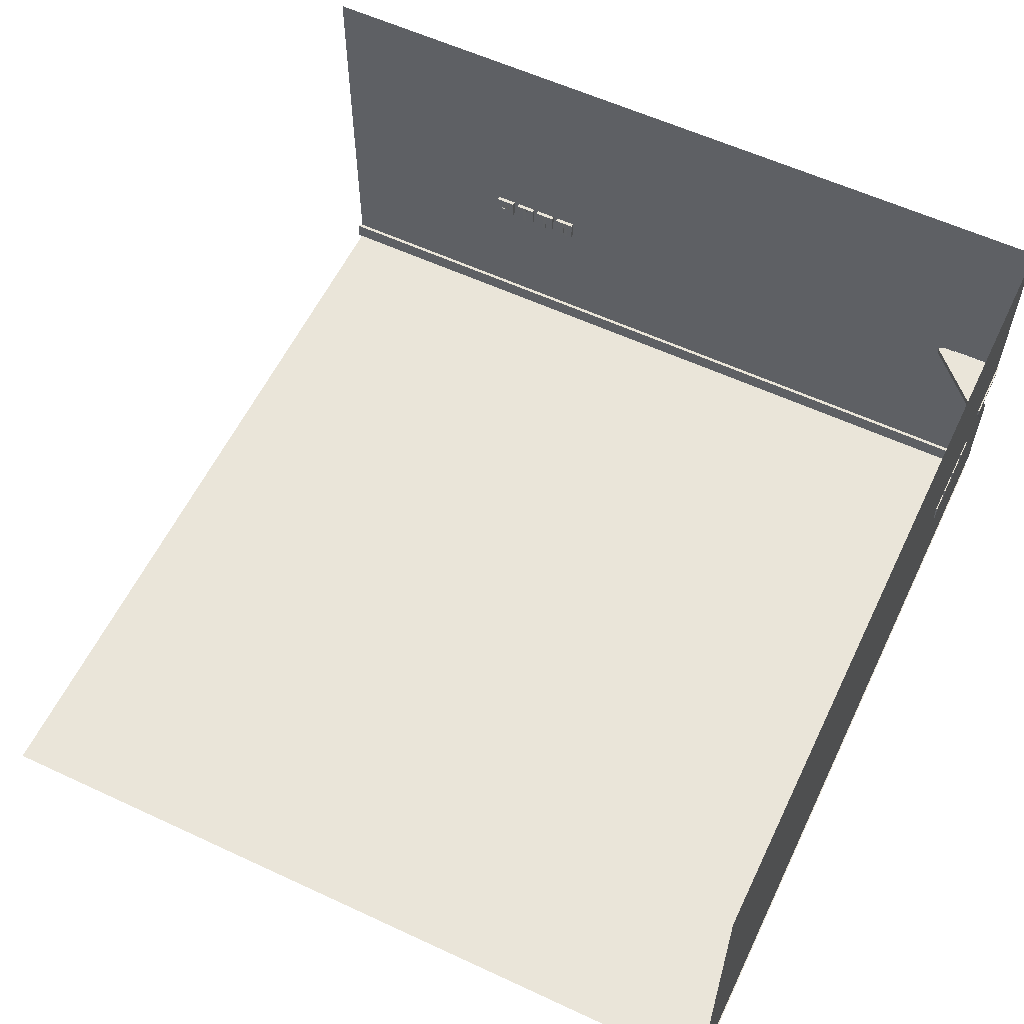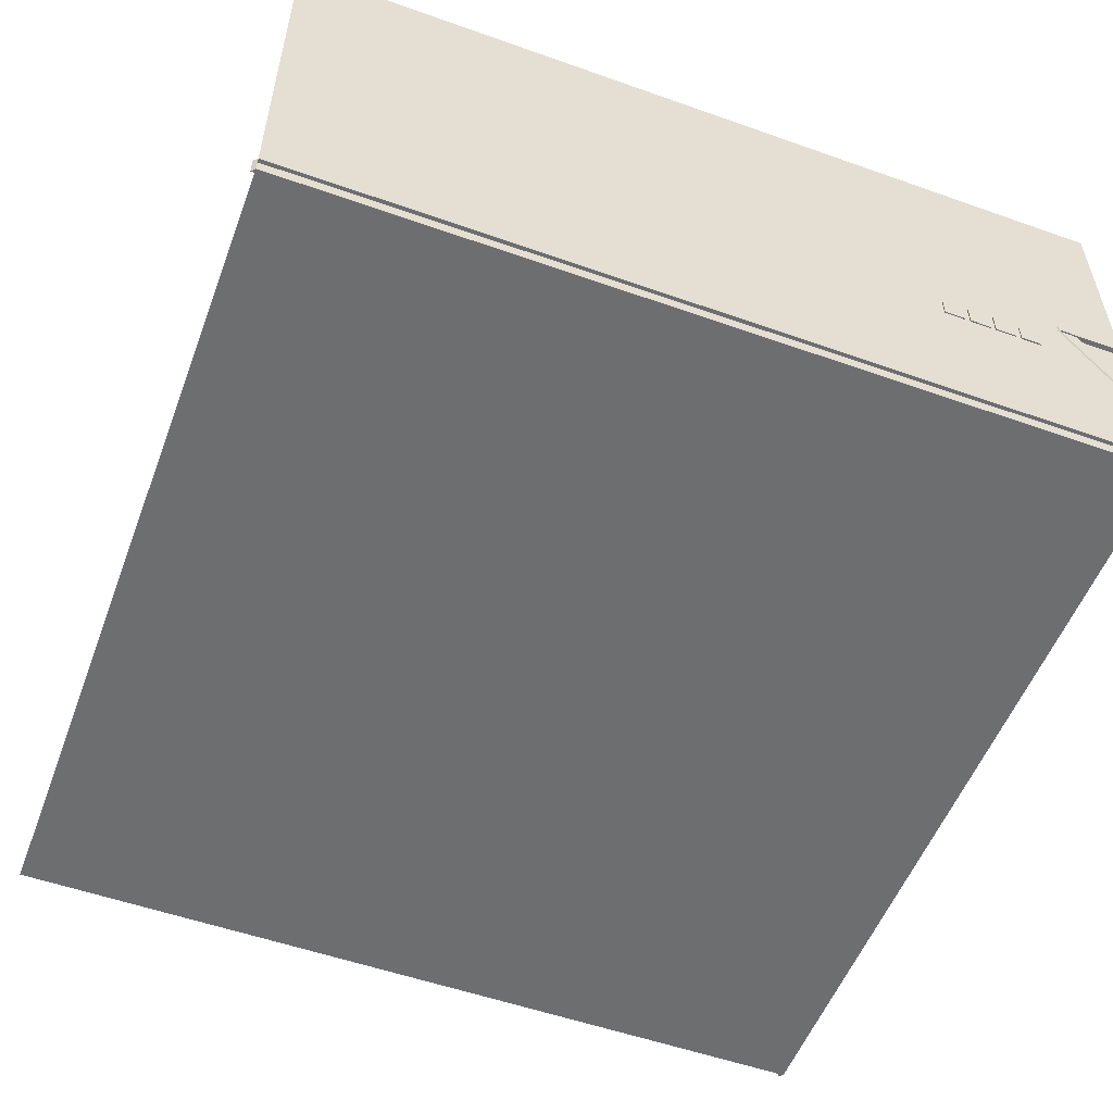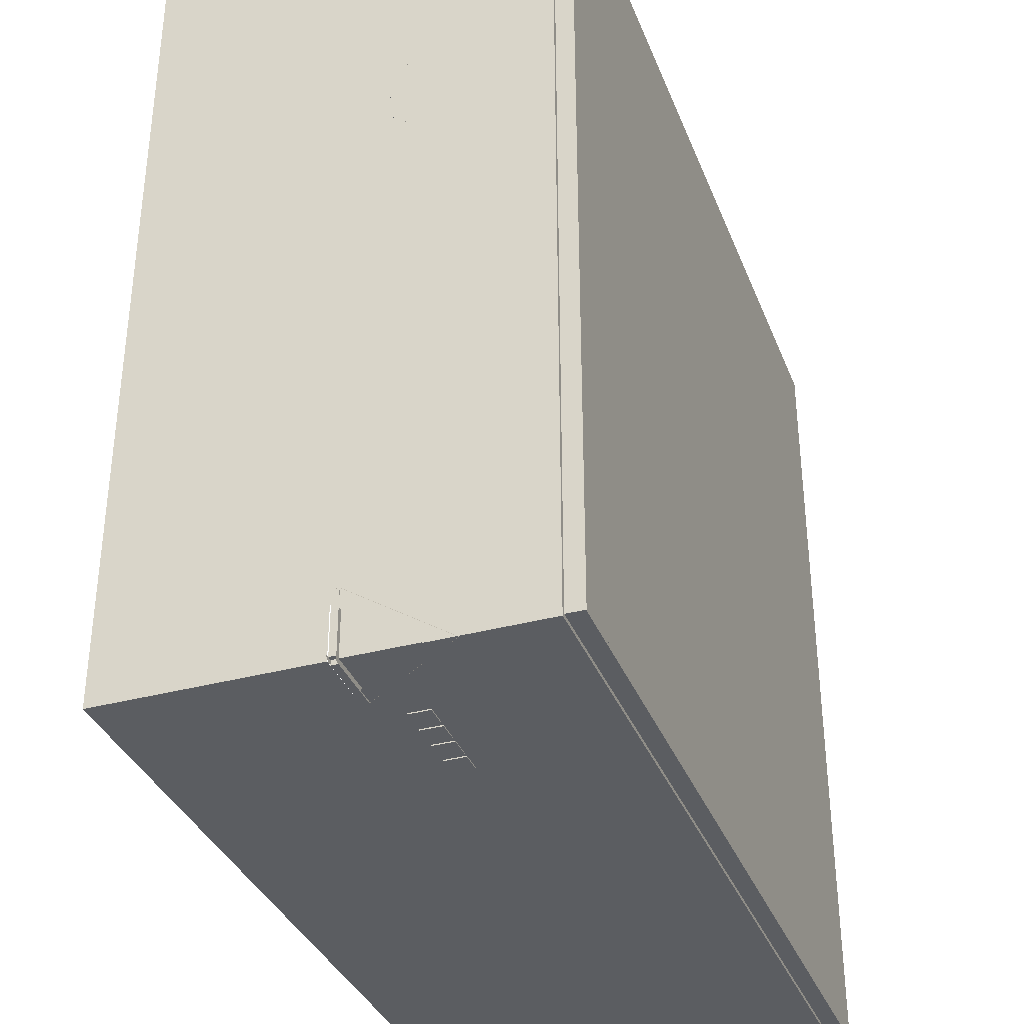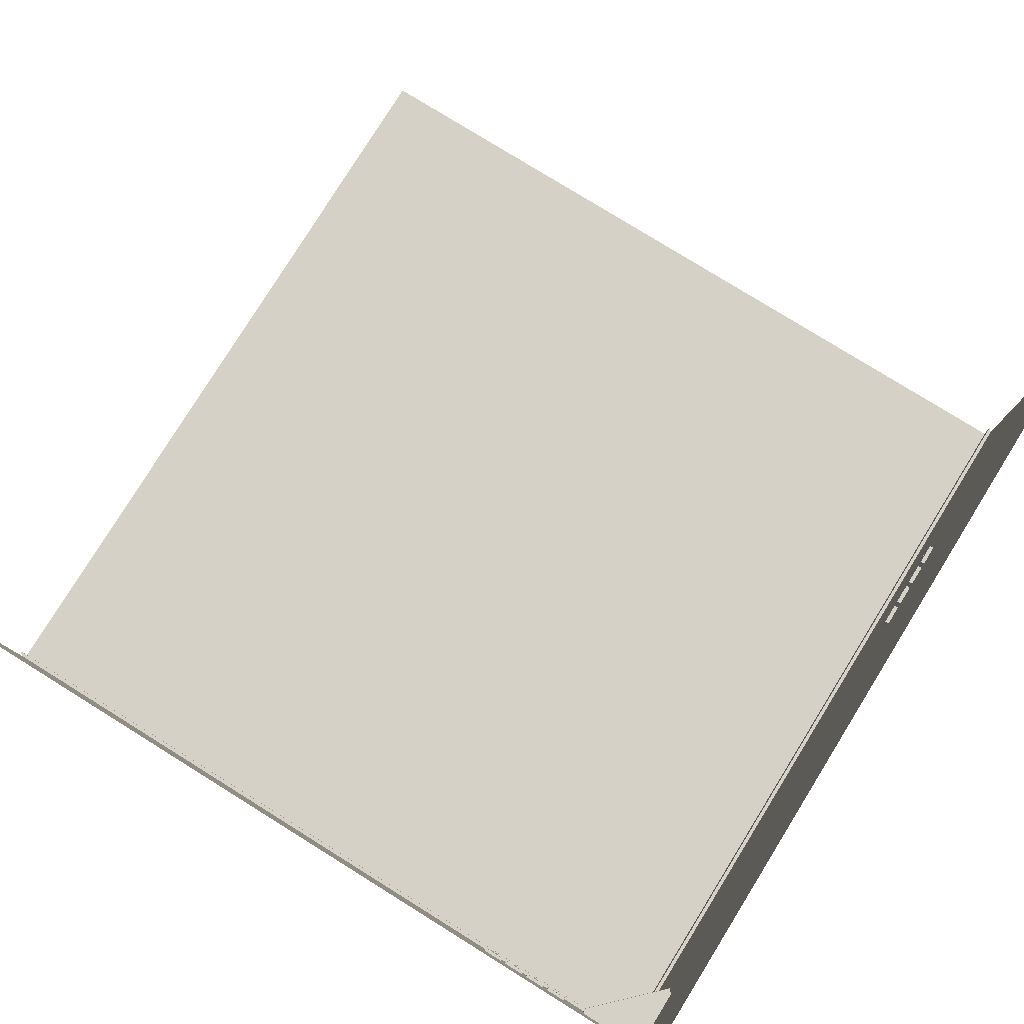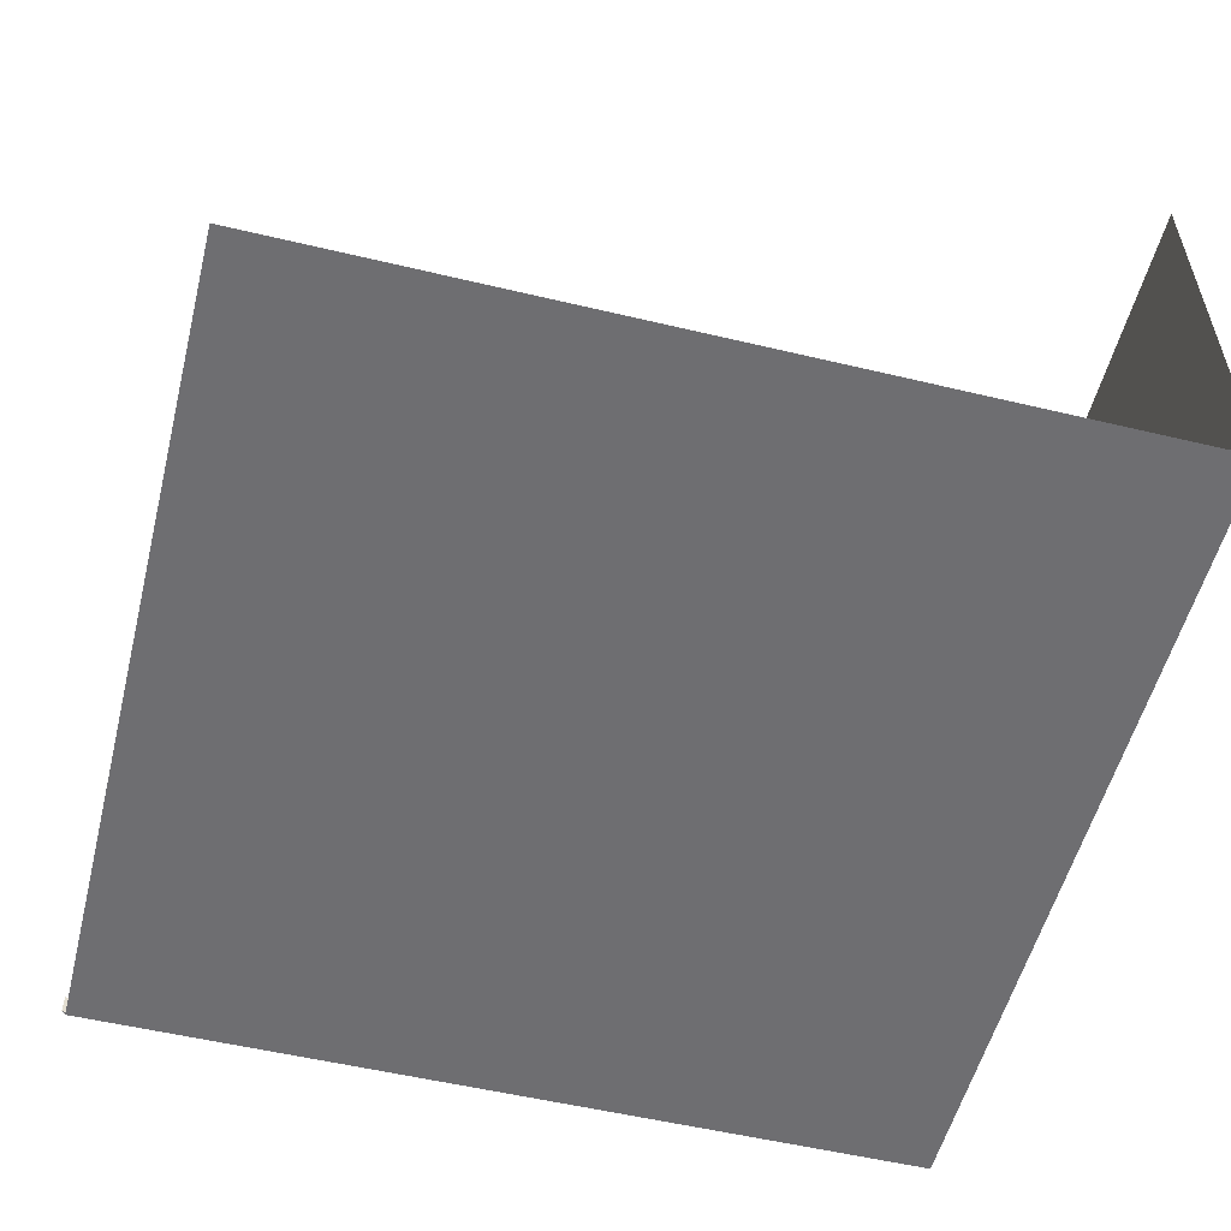
<metadata>
{"format":"obj","ext":"obj","renderer":"f3d","projection":"perspective","resolution":1024,"background":"white","views":[{"elev":58.6,"azim":115.6,"up":"+Y"},{"elev":-54.2,"azim":159.4,"up":"+Y"},{"elev":-35.4,"azim":-70.2,"up":"+Z"},{"elev":79.1,"azim":-148.2,"up":"+Y"},{"elev":-54.4,"azim":75.8,"up":"+Y"}]}
</metadata>
<code>
o Wall
v -4.889 -0.07857 -6.849
v -4.869 -0.08049 -6.849
v -4.85 -0.08618 -6.849
v -4.833 -0.09543 -6.849
v -4.818 -0.1079 -6.849
v -4.805 -0.123 -6.849
v -4.796 -0.1403 -6.849
v -4.791 -0.1591 -6.849
v -4.789 -0.1786 -6.849
v -4.791 -0.1981 -6.849
v -4.796 -0.2168 -6.849
v -4.805 -0.2341 -6.849
v -4.818 -0.2493 -6.849
v -4.833 -0.2617 -6.849
v -4.85 -0.271 -6.849
v -4.869 -0.2767 -6.849
v -4.889 -0.2786 -6.849
v -4.908 -0.2767 -6.849
v -4.927 -0.271 -6.849
v -4.944 -0.2617 -6.849
v -4.959 -0.2493 -6.849
v -4.972 -0.2341 -6.849
v -4.981 -0.2168 -6.849
v -4.987 -0.1981 -6.849
v -4.989 -0.1786 -6.849
v -4.987 -0.1591 -6.849
v -4.981 -0.1403 -6.849
v -4.972 -0.123 -6.849
v -4.959 -0.1079 -6.849
v -4.944 -0.09543 -6.849
v -4.927 -0.08618 -6.849
v -4.908 -0.08049 -6.849
v -6.857 4.571 9.143
v -6.857 4.571 -6.857
v 9.143 4.571 -6.857
v 9.143 -3.429 -6.857
v -6.857 -3.429 -6.857
v 9.143 -3.429 9.143
v -6.857 -3.429 9.143
v -4.857 4.571 -6.857
v -4.857 -3.429 -6.857
v -4.857 -3.429 9.143
v 9.143 0.5714 -6.857
v -6.857 0.5714 -6.857
v -6.857 0.5714 9.143
v -5.857 0.5714 -6.857
v -6.857 -3.429 -4.857
v -6.857 4.571 -4.857
v 9.143 -3.429 -4.857
v -6.857 0.5714 -5.857
v -4.857 -3.429 -4.857
v -6.857 -0.9286 9.143
v -6.857 -0.9286 -6.857
v 9.143 -0.9286 -6.857
v 9.143 -3.068 -6.857
v -6.857 -3.068 -5.145
v -6.857 -3.068 9.143
v -5.145 -3.068 -6.857
v -6.857 -3.068 -6.857
v -6.786 -3.068 9.214
v -6.786 -3.429 9.214
v -6.786 -3.429 -4.786
v -6.786 -3.068 -6.786
v -6.786 -3.429 -6.786
v -4.786 -3.429 -6.786
v 9.214 -3.429 -6.786
v 9.214 -3.068 -6.786
v -6.786 -3.068 -5.075
v -5.075 -3.068 -6.786
v -6.866 0.4224 -6.88
v -5.588 0.4224 -6.88
v -6.866 0.4224 -5.602
v -6.866 -1.495 -6.88
v -5.498 0.4224 -6.79
v -6.776 0.4224 -6.79
v -6.776 0.4224 -5.512
v -6.776 -1.495 -6.79
v -5.498 0.5502 -6.79
v -6.776 0.5502 -6.79
v -6.776 0.5502 -5.512
v -5.59 0.4224 -6.884
v -6.776 0.4224 -6.884
v -5.59 0.5502 -6.884
v -6.776 0.5502 -6.884
v -6.867 0.4224 -6.79
v -6.867 0.4224 -5.605
v -6.867 0.5502 -6.79
v -6.867 0.5502 -5.605
v -6.864 0.5502 -6.884
v -6.955 0.5502 -6.79
v -4.417 -0.3675 -6.799
v -4.417 0.01035 -6.799
v -4.579 -0.3786 -6.879
v -4.579 0.02143 -6.879
v -4.342 -0.3675 -6.799
v -4.342 0.01035 -6.799
v -4.179 -0.3786 -6.879
v -4.179 0.02143 -6.879
v -4.579 -0.3786 -6.799
v -4.579 0.02143 -6.799
v -4.179 0.02143 -6.799
v -4.179 -0.3786 -6.799
v -4.417 -0.3675 -6.779
v -4.417 0.01035 -6.797
v -4.342 0.01035 -6.797
v -4.342 -0.3675 -6.779
v -5.089 -0.3786 -6.879
v -5.089 0.02143 -6.879
v -4.689 -0.3786 -6.879
v -4.689 0.02143 -6.879
v -5.089 -0.3786 -6.799
v -5.089 0.02143 -6.799
v -4.689 0.02143 -6.799
v -4.689 -0.3786 -6.799
v -4.908 -0.08049 -6.799
v -4.889 -0.07857 -6.799
v -4.869 -0.08049 -6.799
v -4.927 -0.08618 -6.799
v -4.85 -0.08618 -6.799
v -4.944 -0.09543 -6.799
v -4.833 -0.09543 -6.799
v -4.959 -0.1079 -6.799
v -4.805 -0.123 -6.799
v -4.818 -0.1079 -6.799
v -4.972 -0.123 -6.799
v -4.796 -0.1403 -6.799
v -4.791 -0.1591 -6.799
v -4.981 -0.1403 -6.799
v -4.987 -0.1591 -6.799
v -4.789 -0.1786 -6.799
v -4.791 -0.1981 -6.799
v -4.796 -0.2168 -6.799
v -4.805 -0.2341 -6.799
v -4.818 -0.2493 -6.799
v -4.833 -0.2617 -6.799
v -4.869 -0.2767 -6.799
v -4.85 -0.271 -6.799
v -4.889 -0.2786 -6.799
v -4.908 -0.2767 -6.799
v -4.927 -0.271 -6.799
v -4.944 -0.2617 -6.799
v -4.959 -0.2493 -6.799
v -4.972 -0.2341 -6.799
v -4.981 -0.2168 -6.799
v -4.987 -0.1981 -6.799
v -4.989 -0.1786 -6.799
v -3.367 -0.3675 -6.799
v -3.367 0.01035 -6.799
v -3.579 -0.3786 -6.879
v -3.579 0.02143 -6.879
v -3.291 -0.3675 -6.799
v -3.291 0.01035 -6.799
v -3.179 -0.3786 -6.879
v -3.179 0.02143 -6.879
v -3.579 -0.3786 -6.799
v -3.579 0.02143 -6.799
v -3.179 0.02143 -6.799
v -3.179 -0.3786 -6.799
v -3.367 -0.3675 -6.779
v -3.367 0.01035 -6.797
v -3.291 0.01035 -6.797
v -3.291 -0.3675 -6.779
v -3.457 -0.3675 -6.799
v -3.457 0.01035 -6.799
v -3.381 -0.3675 -6.799
v -3.381 0.01035 -6.799
v -3.457 -0.3675 -6.779
v -3.457 0.01035 -6.797
v -3.381 0.01035 -6.797
v -3.381 -0.3675 -6.779
v -3.917 -0.3675 -6.799
v -3.917 0.01035 -6.799
v -4.079 -0.3786 -6.879
v -4.079 0.02143 -6.879
v -3.842 -0.3675 -6.799
v -3.842 0.01035 -6.799
v -3.679 -0.3786 -6.879
v -3.679 0.02143 -6.879
v -4.079 -0.3786 -6.799
v -4.079 0.02143 -6.799
v -3.679 0.02143 -6.799
v -3.679 -0.3786 -6.799
v -3.917 -0.3675 -6.779
v -3.917 0.01035 -6.797
v -3.842 0.01035 -6.797
v -3.842 -0.3675 -6.779
v -6.829 -0.07857 5.124
v -6.829 -0.08049 5.105
v -6.829 -0.08618 5.086
v -6.829 -0.09543 5.069
v -6.829 -0.1079 5.054
v -6.829 -0.123 5.041
v -6.829 -0.1403 5.032
v -6.829 -0.1591 5.026
v -6.829 -0.1786 5.024
v -6.829 -0.1981 5.026
v -6.829 -0.2168 5.032
v -6.829 -0.2341 5.041
v -6.829 -0.2493 5.054
v -6.829 -0.2617 5.069
v -6.829 -0.271 5.086
v -6.829 -0.2767 5.105
v -6.829 -0.2786 5.124
v -6.829 -0.2767 5.144
v -6.829 -0.271 5.163
v -6.829 -0.2617 5.18
v -6.829 -0.2493 5.195
v -6.829 -0.2341 5.208
v -6.829 -0.2168 5.217
v -6.829 -0.1981 5.222
v -6.829 -0.1786 5.224
v -6.829 -0.1591 5.222
v -6.829 -0.1403 5.217
v -6.829 -0.123 5.208
v -6.829 -0.1079 5.195
v -6.829 -0.09543 5.18
v -6.829 -0.08618 5.163
v -6.829 -0.08049 5.144
v -6.778 -0.3675 4.653
v -6.778 0.01035 4.653
v -6.858 -0.3786 4.815
v -6.858 0.02143 4.815
v -6.778 -0.3675 4.577
v -6.778 0.01035 4.577
v -6.858 -0.3786 4.415
v -6.858 0.02143 4.415
v -6.778 -0.3786 4.815
v -6.778 0.02143 4.815
v -6.778 0.02143 4.415
v -6.778 -0.3786 4.415
v -6.758 -0.3675 4.653
v -6.776 0.01035 4.653
v -6.776 0.01035 4.577
v -6.758 -0.3675 4.577
v -6.858 -0.3786 5.324
v -6.858 0.02143 5.324
v -6.858 -0.3786 4.924
v -6.858 0.02143 4.924
v -6.778 -0.3786 5.324
v -6.778 0.02143 5.324
v -6.778 0.02143 4.924
v -6.778 -0.3786 4.924
v -6.778 -0.08049 5.144
v -6.778 -0.07857 5.124
v -6.778 -0.08049 5.105
v -6.778 -0.08618 5.163
v -6.778 -0.08618 5.086
v -6.778 -0.09543 5.18
v -6.778 -0.09543 5.069
v -6.778 -0.1079 5.195
v -6.778 -0.123 5.041
v -6.778 -0.1079 5.054
v -6.778 -0.123 5.208
v -6.778 -0.1403 5.032
v -6.778 -0.1591 5.026
v -6.778 -0.1403 5.217
v -6.778 -0.1591 5.222
v -6.778 -0.1786 5.024
v -6.778 -0.1981 5.026
v -6.778 -0.2168 5.032
v -6.778 -0.2341 5.041
v -6.778 -0.2493 5.054
v -6.778 -0.2617 5.069
v -6.778 -0.2767 5.105
v -6.778 -0.271 5.086
v -6.778 -0.2786 5.124
v -6.778 -0.2767 5.144
v -6.778 -0.271 5.163
v -6.778 -0.2617 5.18
v -6.778 -0.2493 5.195
v -6.778 -0.2341 5.208
v -6.778 -0.2168 5.217
v -6.778 -0.1981 5.222
v -6.778 -0.1786 5.224
v -6.778 -0.3675 3.603
v -6.778 0.01035 3.603
v -6.858 -0.3786 3.815
v -6.858 0.02143 3.815
v -6.778 -0.3675 3.527
v -6.778 0.01035 3.527
v -6.858 -0.3786 3.415
v -6.858 0.02143 3.415
v -6.778 -0.3786 3.815
v -6.778 0.02143 3.815
v -6.778 0.02143 3.415
v -6.778 -0.3786 3.415
v -6.758 -0.3675 3.603
v -6.776 0.01035 3.603
v -6.776 0.01035 3.527
v -6.758 -0.3675 3.527
v -6.778 -0.3675 3.693
v -6.778 0.01035 3.693
v -6.778 -0.3675 3.617
v -6.778 0.01035 3.617
v -6.758 -0.3675 3.693
v -6.776 0.01035 3.693
v -6.776 0.01035 3.617
v -6.758 -0.3675 3.617
v -6.778 -0.3675 4.153
v -6.778 0.01035 4.153
v -6.858 -0.3786 4.315
v -6.858 0.02143 4.315
v -6.778 -0.3675 4.077
v -6.778 0.01035 4.077
v -6.858 -0.3786 3.915
v -6.858 0.02143 3.915
v -6.778 -0.3786 4.315
v -6.778 0.02143 4.315
v -6.778 0.02143 3.915
v -6.778 -0.3786 3.915
v -6.758 -0.3675 4.153
v -6.776 0.01035 4.153
v -6.776 0.01035 4.077
v -6.758 -0.3675 4.077
g Wall_Wall_Ground
f 51 49 36 41
f 47 51 41 37
f 39 42 51 47
f 42 38 49 51
g Wall_Wall_RighWall
f 46 43 35 40
f 53 54 43 46
f 44 46 40 34
g Wall_Wall_LeftWall
f 50 44 34 48
f 52 53 50 45
f 45 50 48 33
g Wall_Wall_Taghche
f 72 73 77 76
f 71 70 75 74
f 77 75 76
f 77 74 75
f 70 72 76 75
f 73 71 74 77
f 74 76 80 78
f 78 80 79
f 75 79 87 85
f 74 78 83 81
f 76 74 75
f 82 81 83 84
f 75 74 81 82
f 78 79 84 83
f 79 75 82 84
f 86 85 87 88
f 76 75 85 86
f 80 76 86 88
f 79 80 88 87
f 87 79 84
f 87 84 89 90
g Wall_Wall_ColorWall
f 57 56 53 52
f 59 58 53
f 56 59 53
f 58 55 54 53
g Wall_Wall_DownWall
f 57 39 61 60
f 59 56 68 63
f 37 41 65 64
f 36 55 67 66
f 61 62 68 60
f 64 65 69 63
f 62 64 63 68
f 65 66 67 69
f 55 58 69 67
f 39 47 62 61
f 41 36 66 65
f 56 57 60 68
f 47 37 64 62
f 58 59 63 69
g Wall_Wall_ElectricButton
f 99 100 94 93
f 93 94 98 97
f 97 98 101 102
f 93 97 102 99
f 98 94 100 101
f 91 92 100 99
f 96 95 102 101
f 95 91 99 102
f 92 96 101 100
f 111 112 108 107
f 107 108 110 109
f 109 110 113 114
f 107 109 114 111
f 110 108 112 113
f 111 114 130 131 132 133 134 135 137 136 138 139 140 141 142 143 144 145 146
f 146 129 128 125 122 120 118 115 116 117 119 121 124 123 126 127 130 114 113 112 111
f 155 156 150 149
f 149 150 154 153
f 153 154 157 158
f 149 153 158 155
f 154 150 156 157
f 147 148 156 155
f 152 151 158 157
f 151 147 155 158
f 148 152 157 156
f 179 180 174 173
f 173 174 178 177
f 177 178 181 182
f 173 177 182 179
f 178 174 180 181
f 171 172 180 179
f 176 175 182 181
f 175 171 179 182
f 172 176 181 180
f 227 228 222 221
f 221 222 226 225
f 225 226 229 230
f 221 225 230 227
f 226 222 228 229
f 219 220 228 227
f 224 223 230 229
f 223 219 227 230
f 220 224 229 228
f 239 240 236 235
f 235 236 238 237
f 237 238 241 242
f 235 237 242 239
f 238 236 240 241
f 239 242 258 259 260 261 262 263 265 264 266 267 268 269 270 271 272 273 274
f 274 257 256 253 250 248 246 243 244 245 247 249 252 251 254 255 258 242 241 240 239
f 283 284 278 277
f 277 278 282 281
f 281 282 285 286
f 277 281 286 283
f 282 278 284 285
f 275 276 284 283
f 280 279 286 285
f 279 275 283 286
f 276 280 285 284
f 307 308 302 301
f 301 302 306 305
f 305 306 309 310
f 301 305 310 307
f 306 302 308 309
f 299 300 308 307
f 304 303 310 309
f 303 299 307 310
f 300 304 309 308
g Wall_Wall_PerizBargh
f 1 2 117 116
f 2 3 119 117
f 3 4 121 119
f 4 5 124 121
f 5 6 123 124
f 6 7 126 123
f 7 8 127 126
f 8 9 130 127
f 9 10 131 130
f 10 11 132 131
f 11 12 133 132
f 12 13 134 133
f 13 14 135 134
f 14 15 137 135
f 15 16 136 137
f 16 17 138 136
f 17 18 139 138
f 18 19 140 139
f 19 20 141 140
f 20 21 142 141
f 21 22 143 142
f 22 23 144 143
f 23 24 145 144
f 24 25 146 145
f 25 26 129 146
f 26 27 128 129
f 27 28 125 128
f 28 29 122 125
f 29 30 120 122
f 30 31 118 120
f 31 32 115 118
f 32 1 116 115
f 1 32 31 30 29 28 27 26 25 24 23 22 21 20 19 18 17 16 15 14 13 12 11 10 9 8 7 6 5 4 3 2
f 187 188 245 244
f 188 189 247 245
f 189 190 249 247
f 190 191 252 249
f 191 192 251 252
f 192 193 254 251
f 193 194 255 254
f 194 195 258 255
f 195 196 259 258
f 196 197 260 259
f 197 198 261 260
f 198 199 262 261
f 199 200 263 262
f 200 201 265 263
f 201 202 264 265
f 202 203 266 264
f 203 204 267 266
f 204 205 268 267
f 205 206 269 268
f 206 207 270 269
f 207 208 271 270
f 208 209 272 271
f 209 210 273 272
f 210 211 274 273
f 211 212 257 274
f 212 213 256 257
f 213 214 253 256
f 214 215 250 253
f 215 216 248 250
f 216 217 246 248
f 217 218 243 246
f 218 187 244 243
f 187 218 217 216 215 214 213 212 211 210 209 208 207 206 205 204 203 202 201 200 199 198 197 196 195 194 193 192 191 190 189 188
g Wall_Wall_ElectricButton_
f 91 95 106 103
f 106 105 104 103
f 92 91 103 104
f 96 92 104 105
f 95 96 105 106
f 147 151 162 159
f 162 161 160 159
f 148 147 159 160
f 152 148 160 161
f 151 152 161 162
f 163 165 170 167
f 170 169 168 167
f 164 163 167 168
f 166 164 168 169
f 165 166 169 170
f 171 175 186 183
f 186 185 184 183
f 172 171 183 184
f 176 172 184 185
f 175 176 185 186
f 219 223 234 231
f 234 233 232 231
f 220 219 231 232
f 224 220 232 233
f 223 224 233 234
f 275 279 290 287
f 290 289 288 287
f 276 275 287 288
f 280 276 288 289
f 279 280 289 290
f 291 293 298 295
f 298 297 296 295
f 292 291 295 296
f 294 292 296 297
f 293 294 297 298
f 299 303 314 311
f 314 313 312 311
f 300 299 311 312
f 304 300 312 313
f 303 304 313 314

</code>
